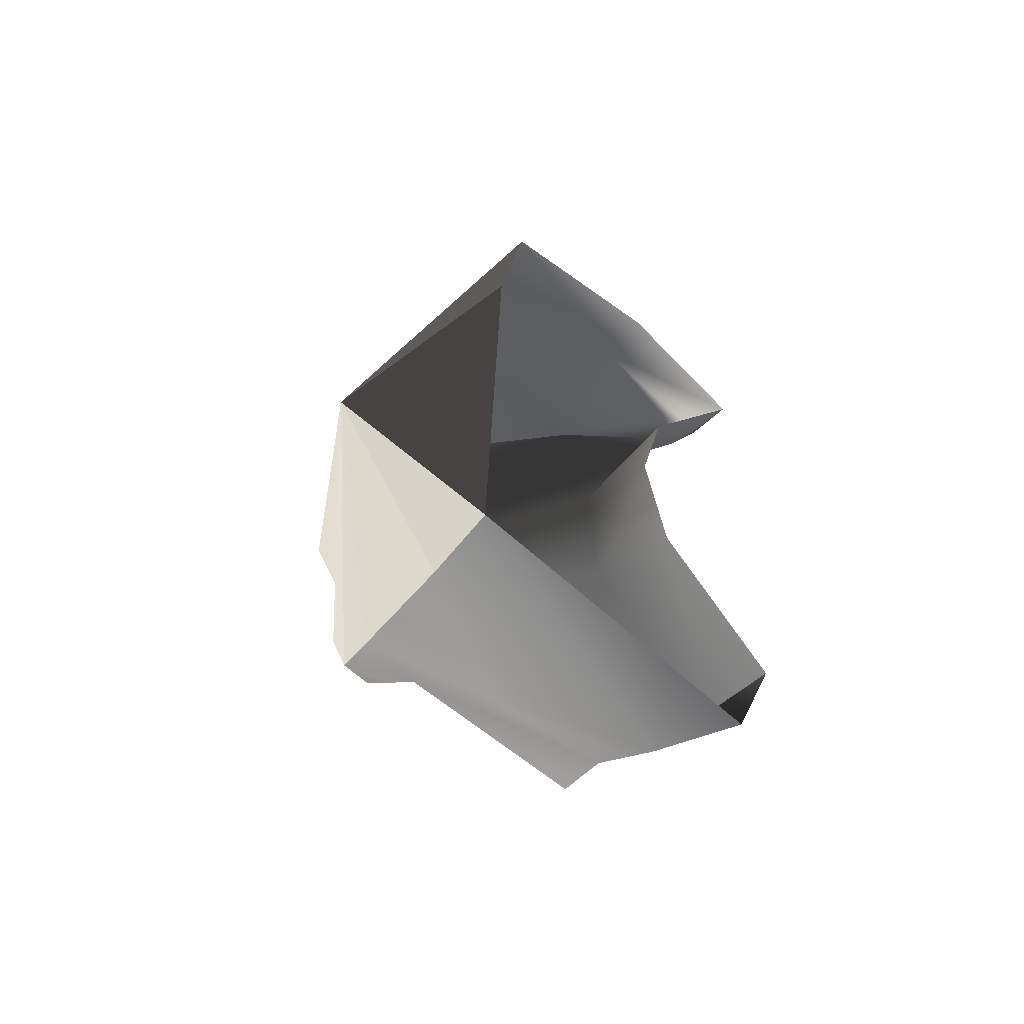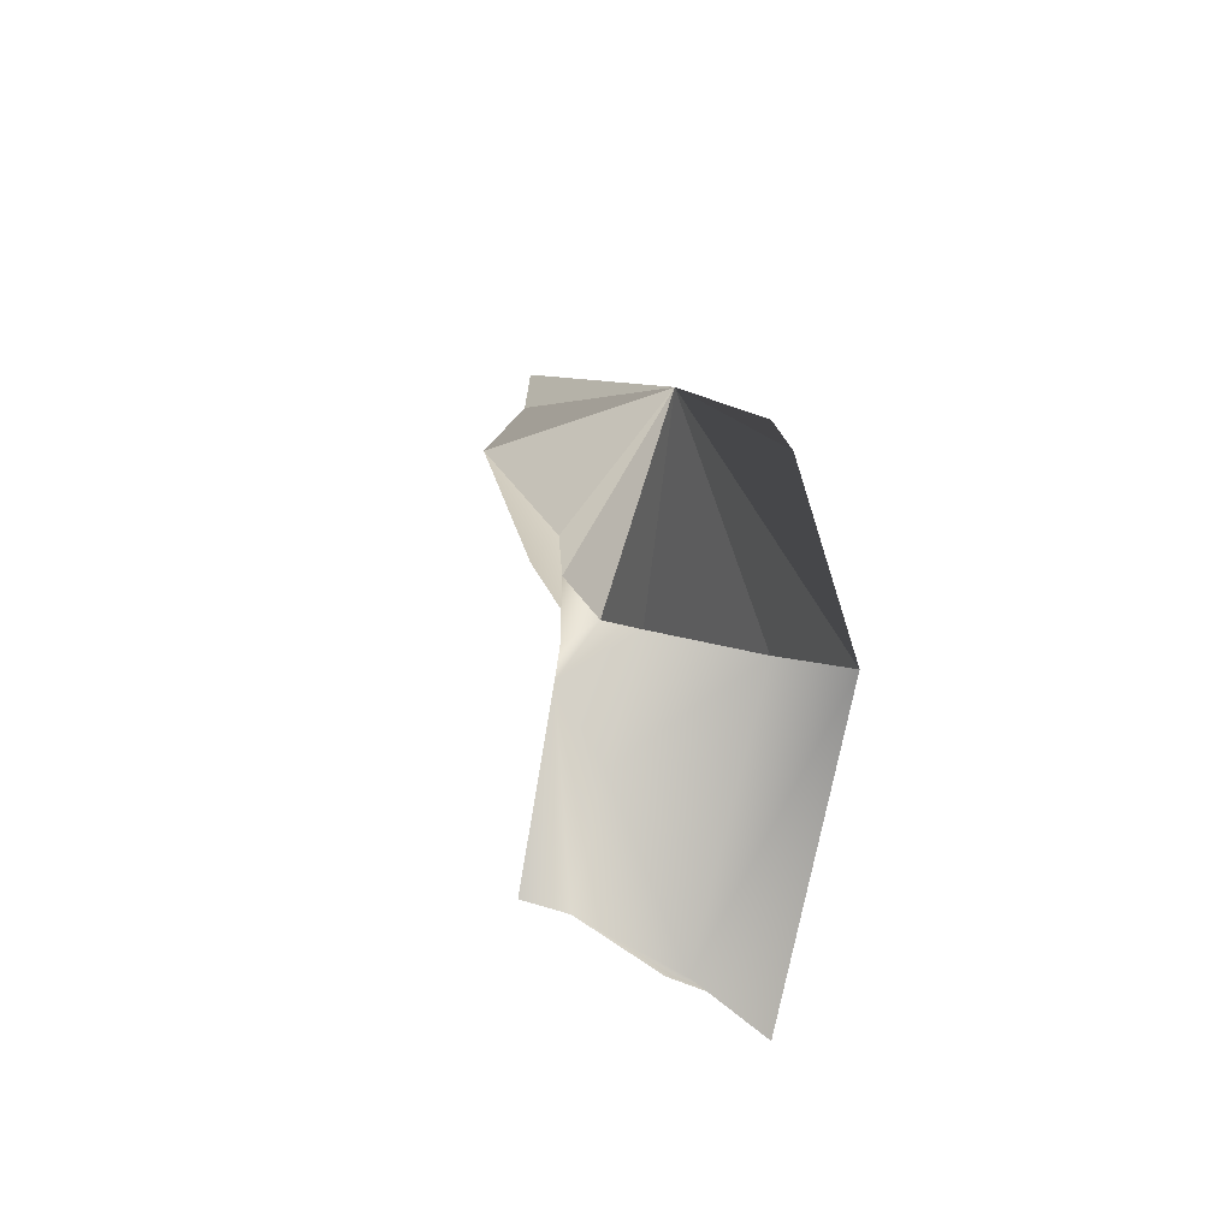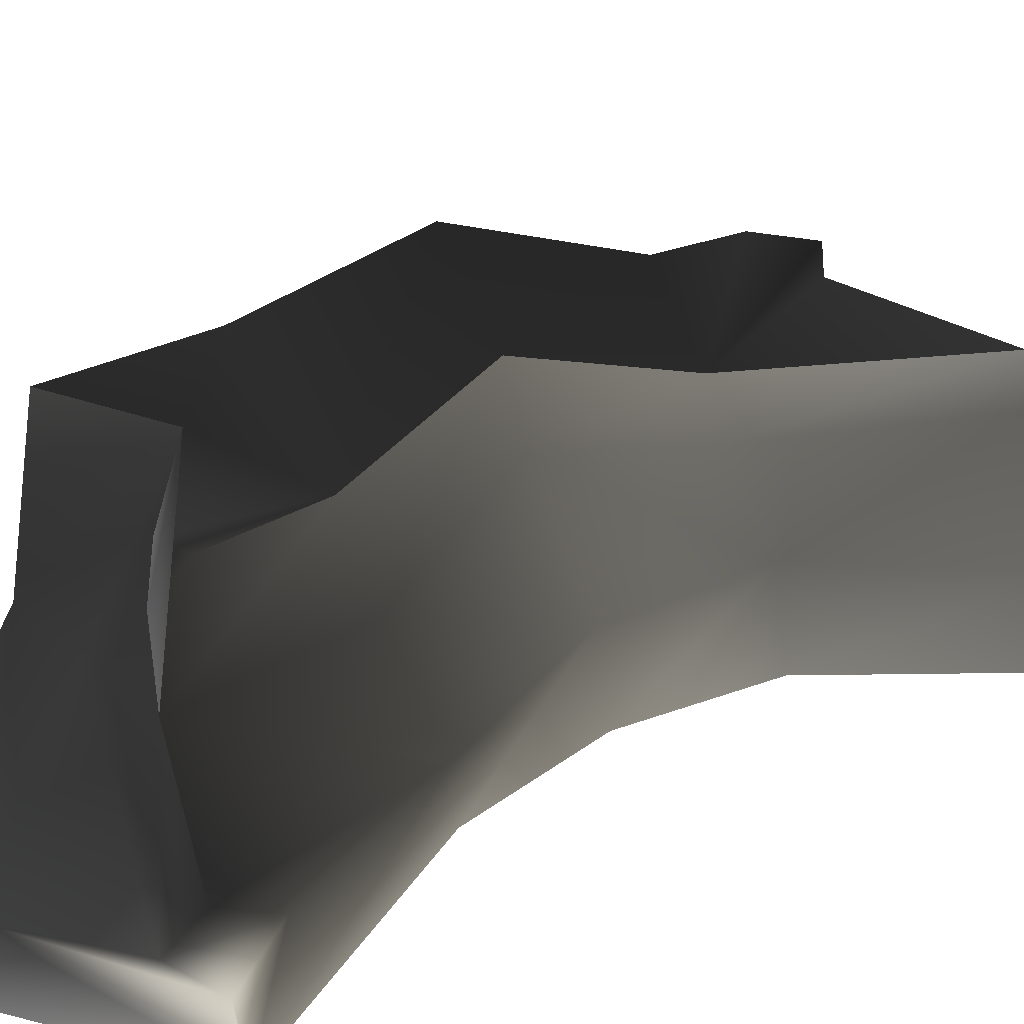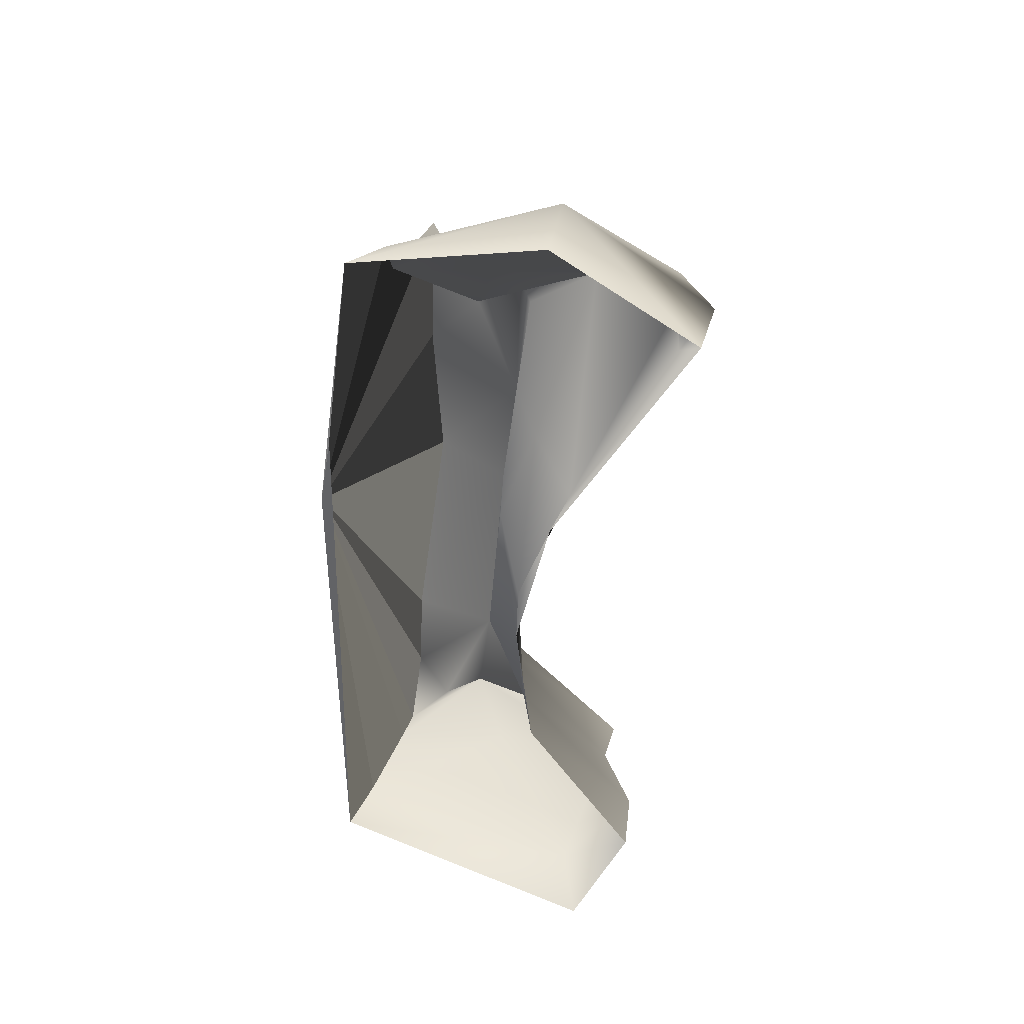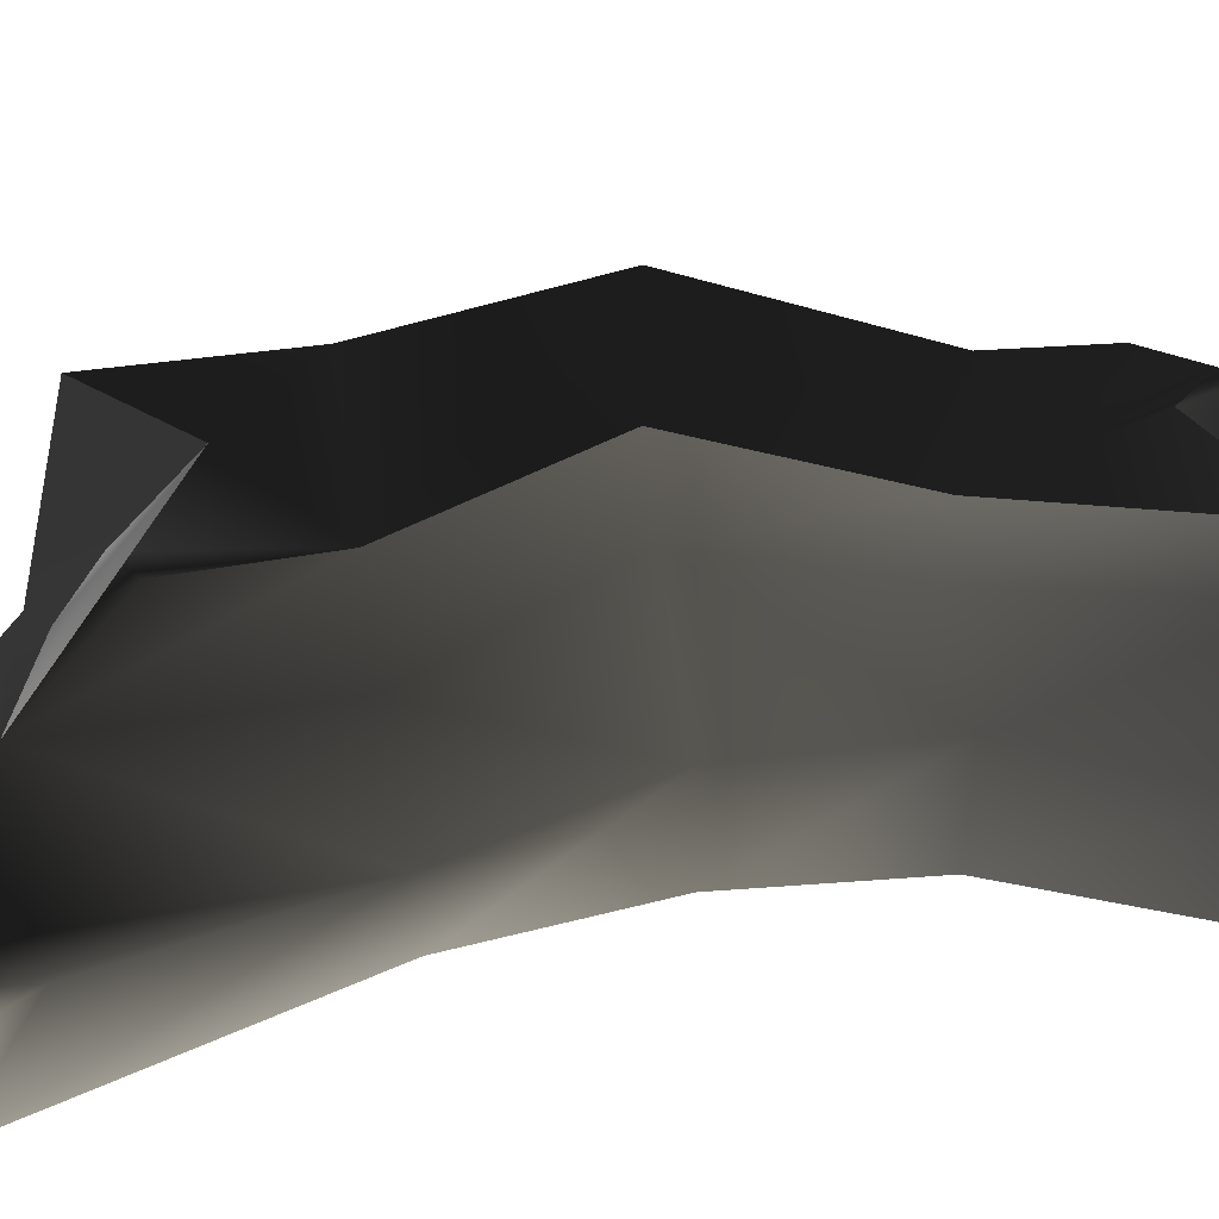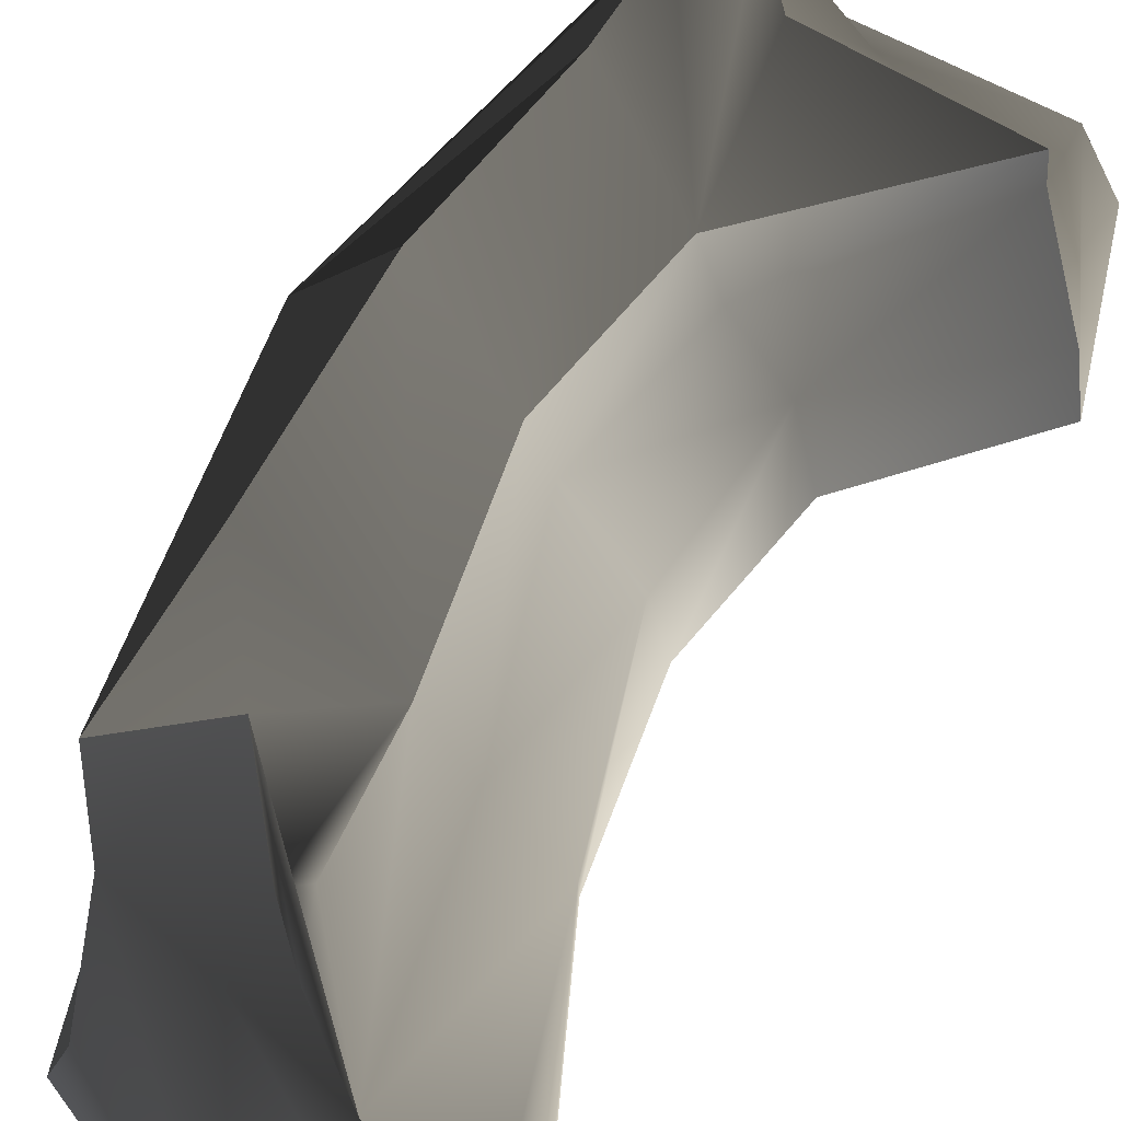
<metadata>
{"format":"obj","ext":"obj","renderer":"f3d","projection":"perspective","resolution":1024,"background":"white","views":[{"elev":-64.1,"azim":-40.8,"up":"+Z"},{"elev":-69.8,"azim":-102.1,"up":"+Z"},{"elev":23.1,"azim":48.8,"up":"+Y"},{"elev":42.2,"azim":21.5,"up":"+Z"},{"elev":21.5,"azim":74.3,"up":"+Y"},{"elev":66.8,"azim":32.9,"up":"+Y"}]}
</metadata>
<code>
g default
v 99.9 -0.55 154.9
v 57.69 -0.55 -37.65
v 29.77 77.05 -45.91
v 103.1 59.44 162.2
v 78.93 -0.55 -213.6
v 37.88 79.05 -239.4
v 217.2 -0.55 -379.9
v 196 79.05 -393.2
v -45.43 204.2 -40.17
v 24.29 148.2 164.8
v -29.57 161.4 -241.3
v 123.9 186.6 -442.9
v -70.76 278.9 -37.5
v -31.83 227.8 161.7
v -65.85 210.8 -256.7
v 119.4 238.3 -441.5
v -105.7 281.7 244.4
v -187.2 315.3 144.2
v -179.4 313.4 327
v -192.3 351.3 -72.93
v -198.1 267.3 -316.9
v -97.2 248.1 -428.3
v -155.5 253.5 -486.4
v -203.2 227.3 -535.8
v -200.9 262.1 -436.3
v 147.7 -3.86 -565.1
v 101.3 82.36 -563.1
v -39.88 188.9 -471.1
v -147.7 -0.55 475.6
v 92.31 -0.55 553.8
v 82.42 71.31 565.1
v -129.8 67.03 459.1
v -38.54 163 385.4
v -164 155.7 362.7
v -203 -0.55 -528.7
v -203.3 79.05 -539.7
v -203.3 190 -538
v 215.8 76.9 505.3
v 261.6 58.94 482.4
v 221 73.93 404.6
v 217.5 102.2 466.7
v -32.33 241.3 325.3
v 16.4 214 366.8
v -13.86 227.8 304.6
v 89.21 172.5 410.4
v -299 172.5 -68.89
v -185.8 -0.55 203.6
v -190.5 -0.55 5.095
v -193.9 -0.55 -141
v 265.4 -0.55 473.3
g polySurface19 polySurface18 polySurface16 polySurface14 polySurface6 polySurface4 polySurface2 Piedra_de__mierda:pCylinder3
f 1 2 3 4
f 2 5 6 3
f 5 7 8 6
f 3 9 10 4
f 6 11 9 3
f 12 11 6 8
f 10 9 13 14
f 9 11 15 13
f 11 12 16 15
f 17 14 18 19
f 14 13 20 18
f 13 15 21 20
f 15 16 22
f 23 24 25
f 7 26 27 8
f 12 8 27 28
f 12 28 22 16
f 29 30 31 32
f 31 33 34 32
f 34 33 17 19
f 27 26 35 36
f 28 27 36 37
f 38 39 40 41
f 42 43 44
f 45 10 14 44 43
f 42 44 14 17
f 17 33 45 43 42
f 22 28 37 24 23
f 15 22 23 25 21
f 19 18 46
f 18 20 46
f 20 21 46
f 21 25 46
f 47 29 46
f 48 47 46
f 49 48 46
f 35 49 46
f 34 19 46
f 37 36 46
f 32 34 46
f 29 32 46
f 36 35 46
f 24 37 46
f 25 24 46
f 31 30 50 39 38
f 50 1 4 40 39
f 4 10 45 41 40
f 38 41 45 33 31

</code>
